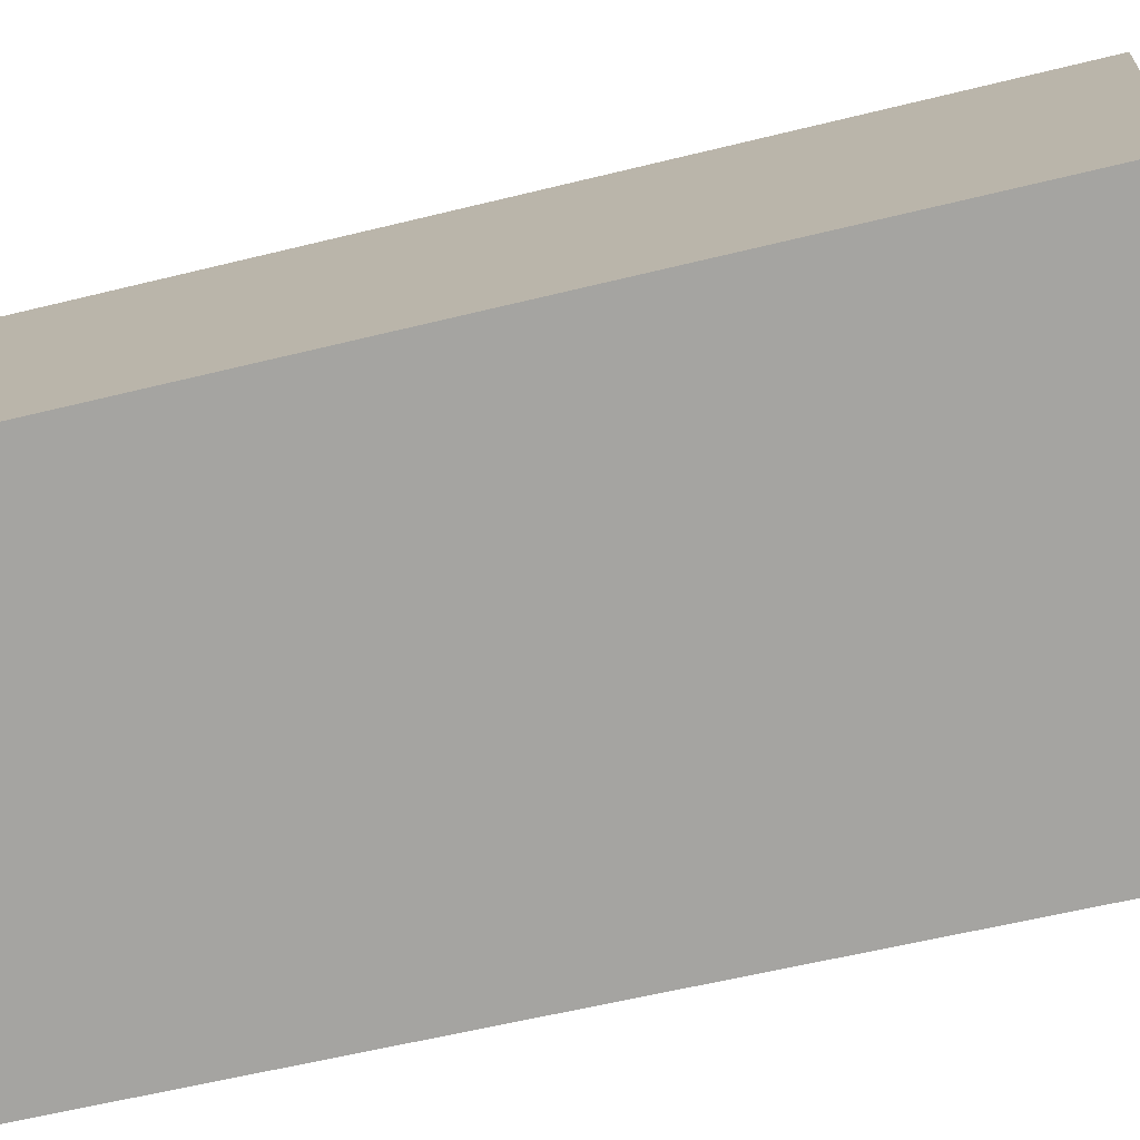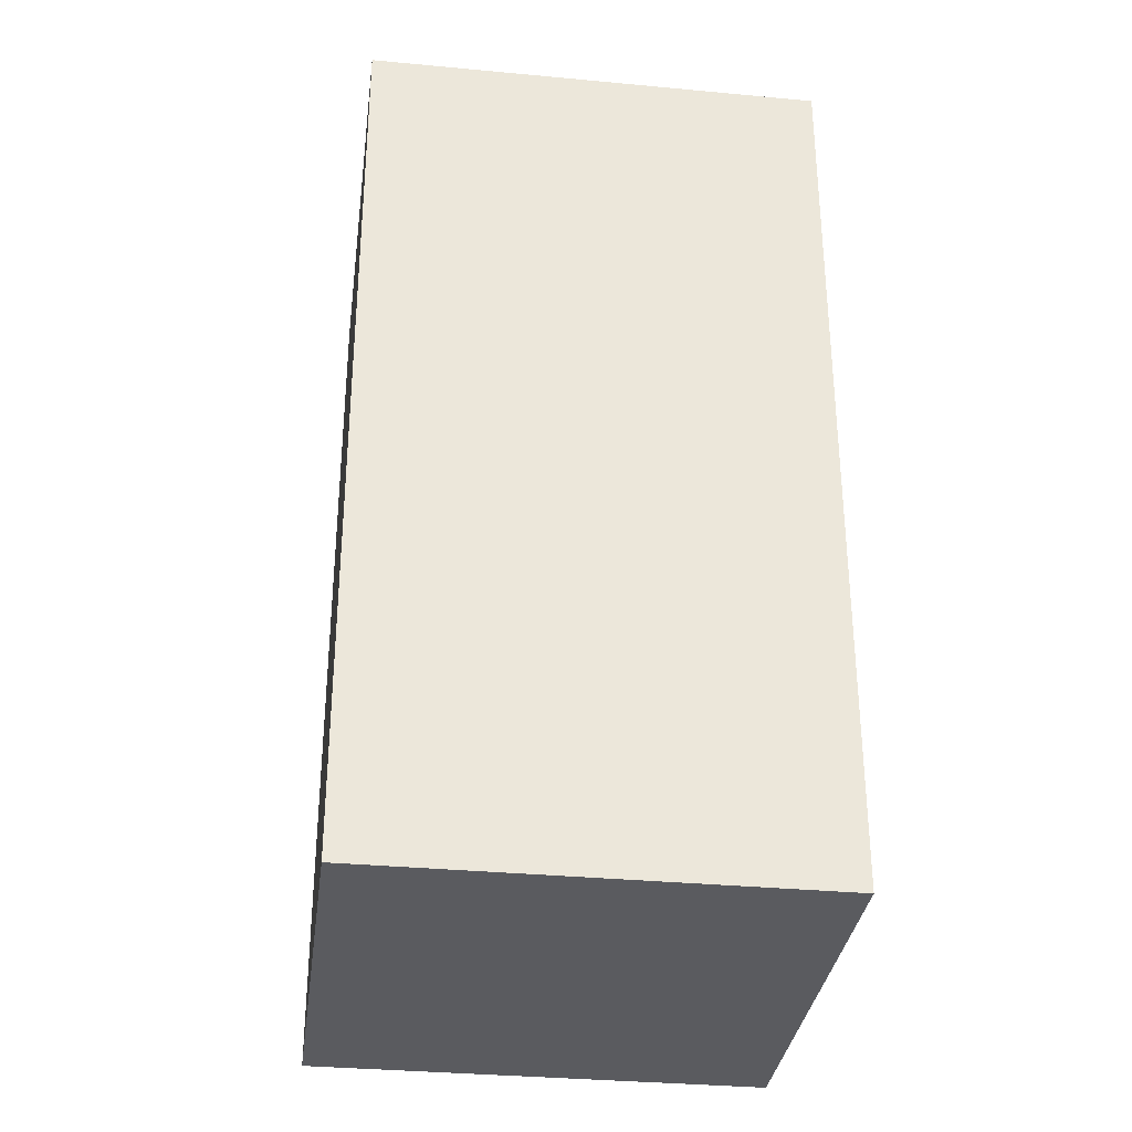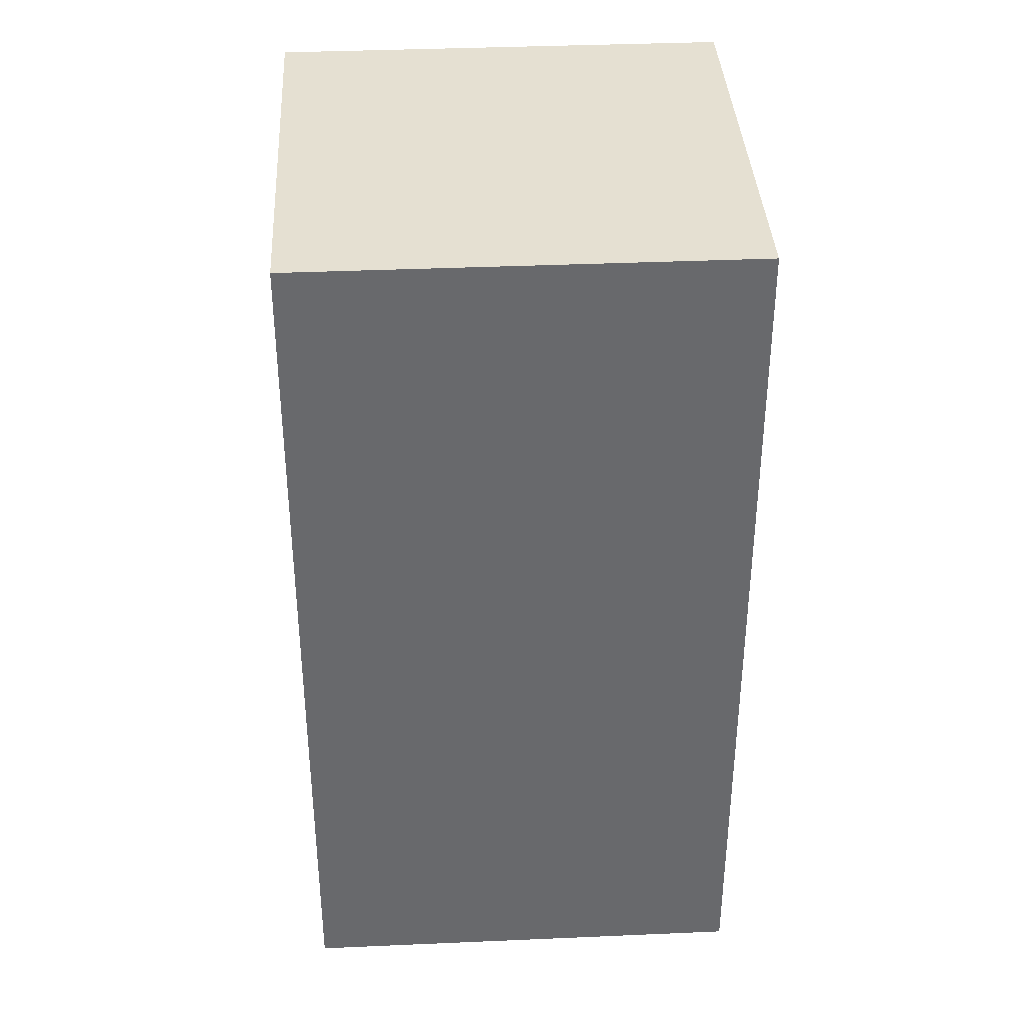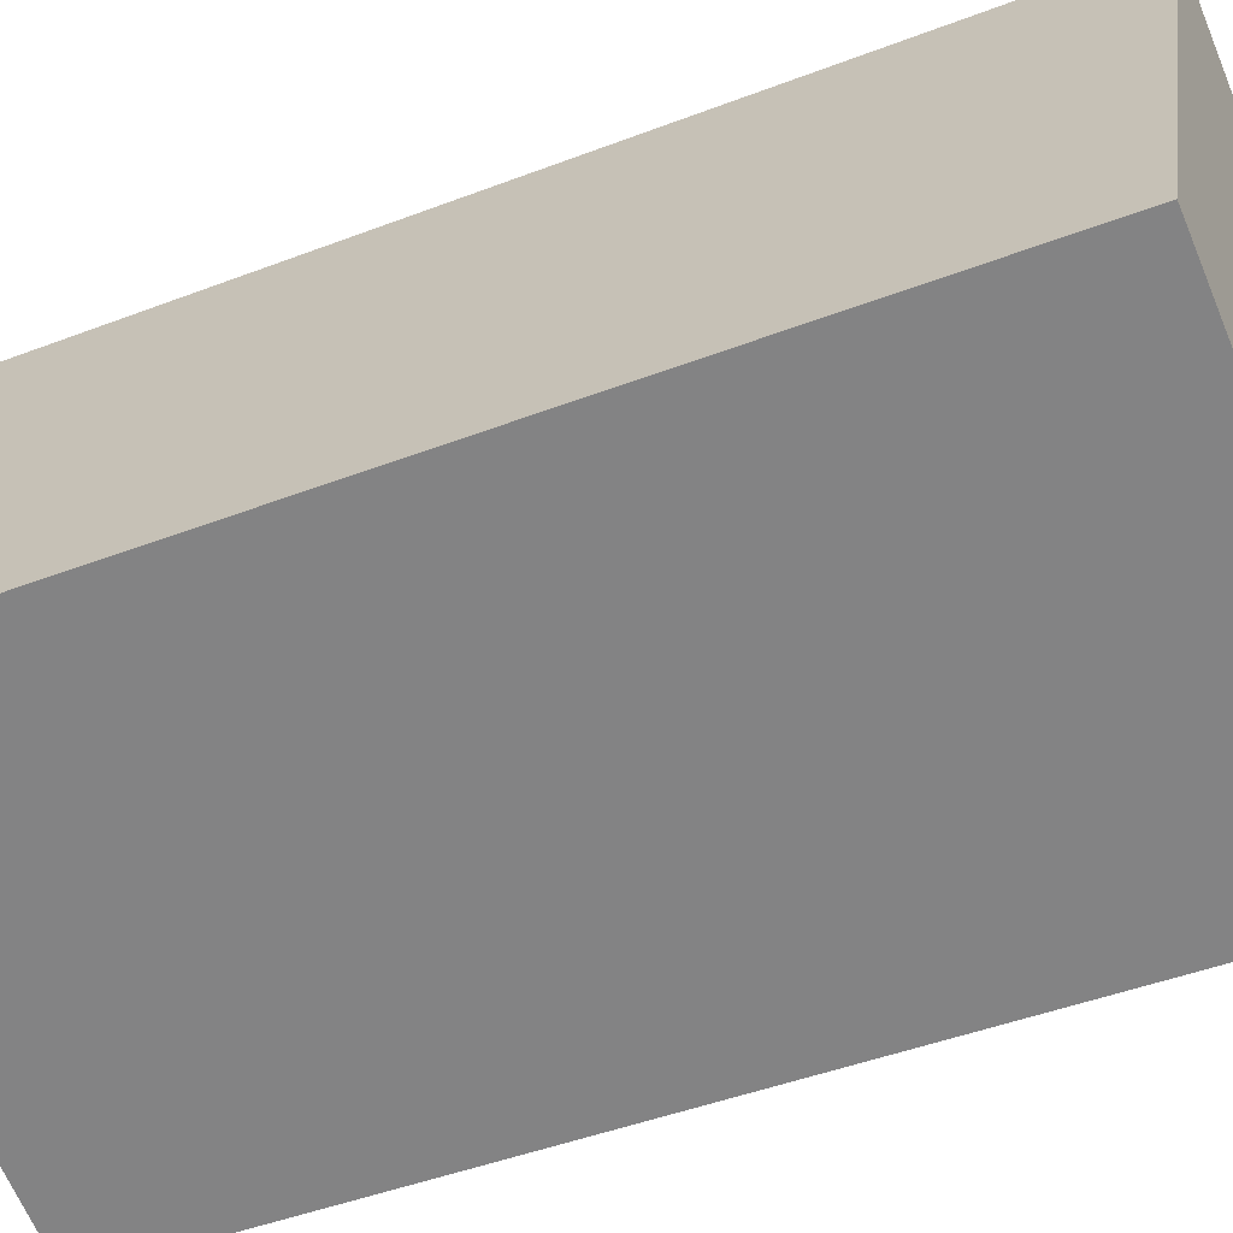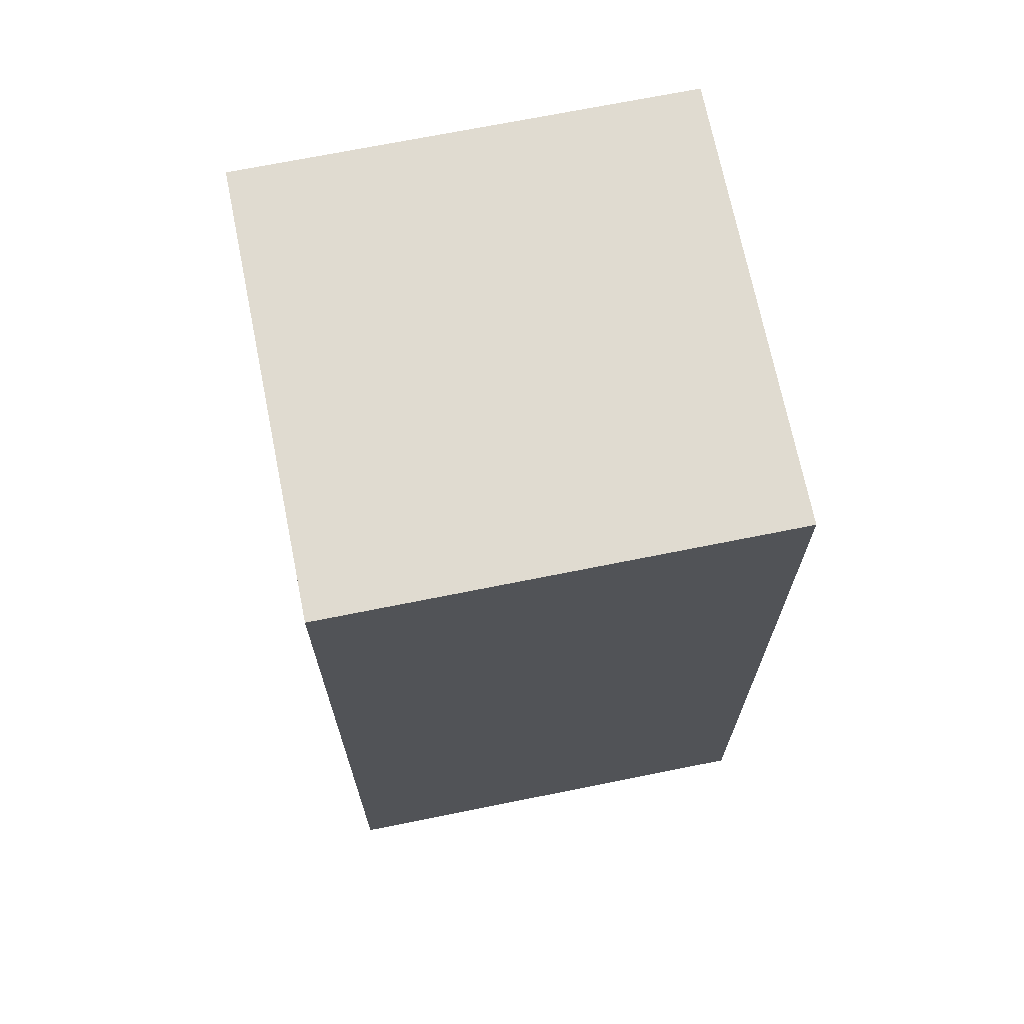
<metadata>
{"format":"obj","ext":"obj","renderer":"f3d","projection":"perspective","resolution":1024,"background":"white","views":[{"elev":-55.5,"azim":-75.2,"up":"+Z"},{"elev":-33.2,"azim":11.8,"up":"+Y"},{"elev":37.6,"azim":16.0,"up":"+Y"},{"elev":-44.8,"azim":-65.9,"up":"+Z"},{"elev":70.1,"azim":-172.2,"up":"+Y"}]}
</metadata>
<code>
v -0.7204 1.2 -0.4739
v -0.7204 0 -0.4739
v -0.1469 0 -0.6735
v -0.1469 1.2 -0.6735
v -0.524 0 0.09065
v -0.524 1.2 0.09065
v 0.04957 1.2 -0.1089
v 0.04957 0 -0.1089
v -0.524 1.2 0.09065
v -0.7204 1.2 -0.4739
v -0.1469 1.2 -0.6735
v 0.04957 1.2 -0.1089
v 0.04957 0 -0.1089
v -0.1469 0 -0.6735
v -0.7204 0 -0.4739
v -0.524 0 0.09065
v -0.524 0 0.09065
v -0.7204 0 -0.4739
v -0.7204 1.2 -0.4739
v -0.524 1.2 0.09065
v 0.04957 1.2 -0.1089
v -0.1469 1.2 -0.6735
v -0.1469 0 -0.6735
v 0.04957 0 -0.1089
f 1 3 2
f 1 4 3
f 5 7 6
f 5 8 7
f 9 11 10
f 9 12 11
f 13 15 14
f 13 16 15
f 17 19 18
f 17 20 19
f 21 23 22
f 21 24 23

</code>
